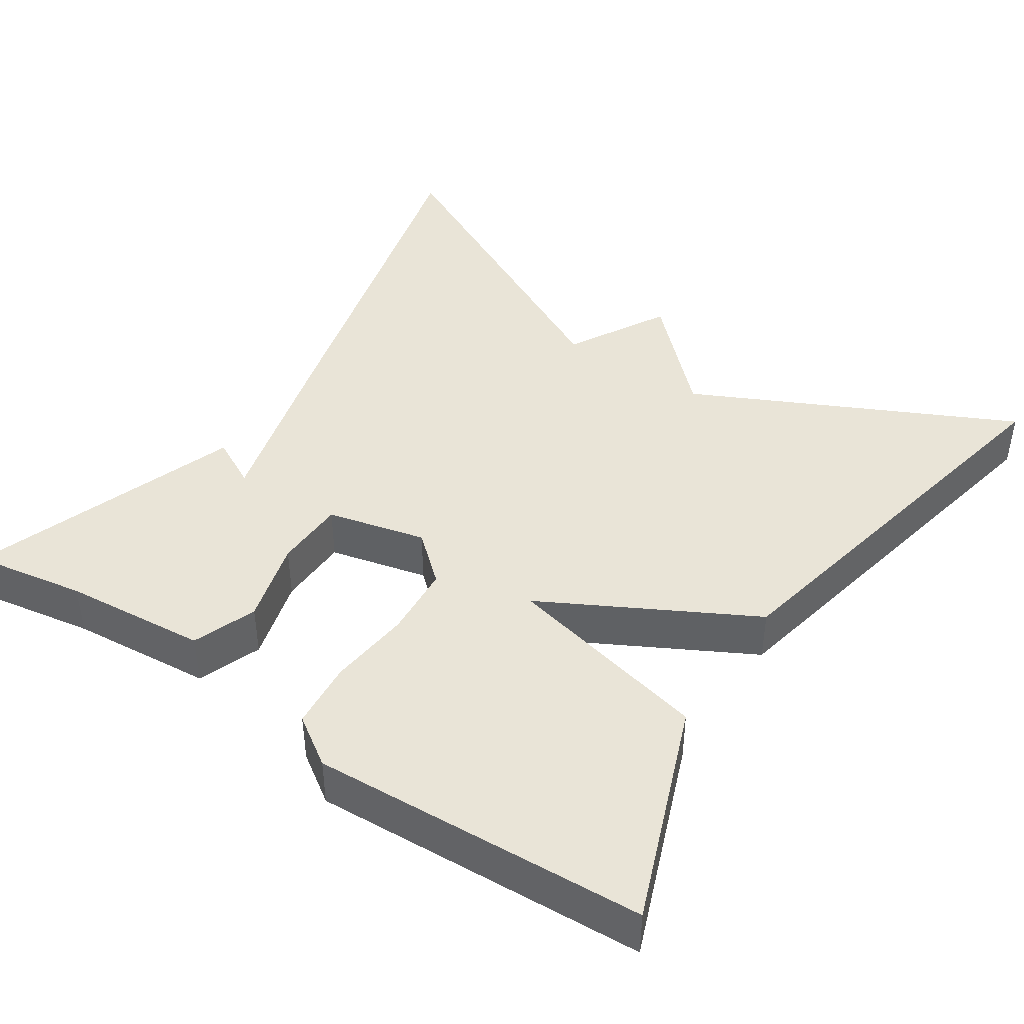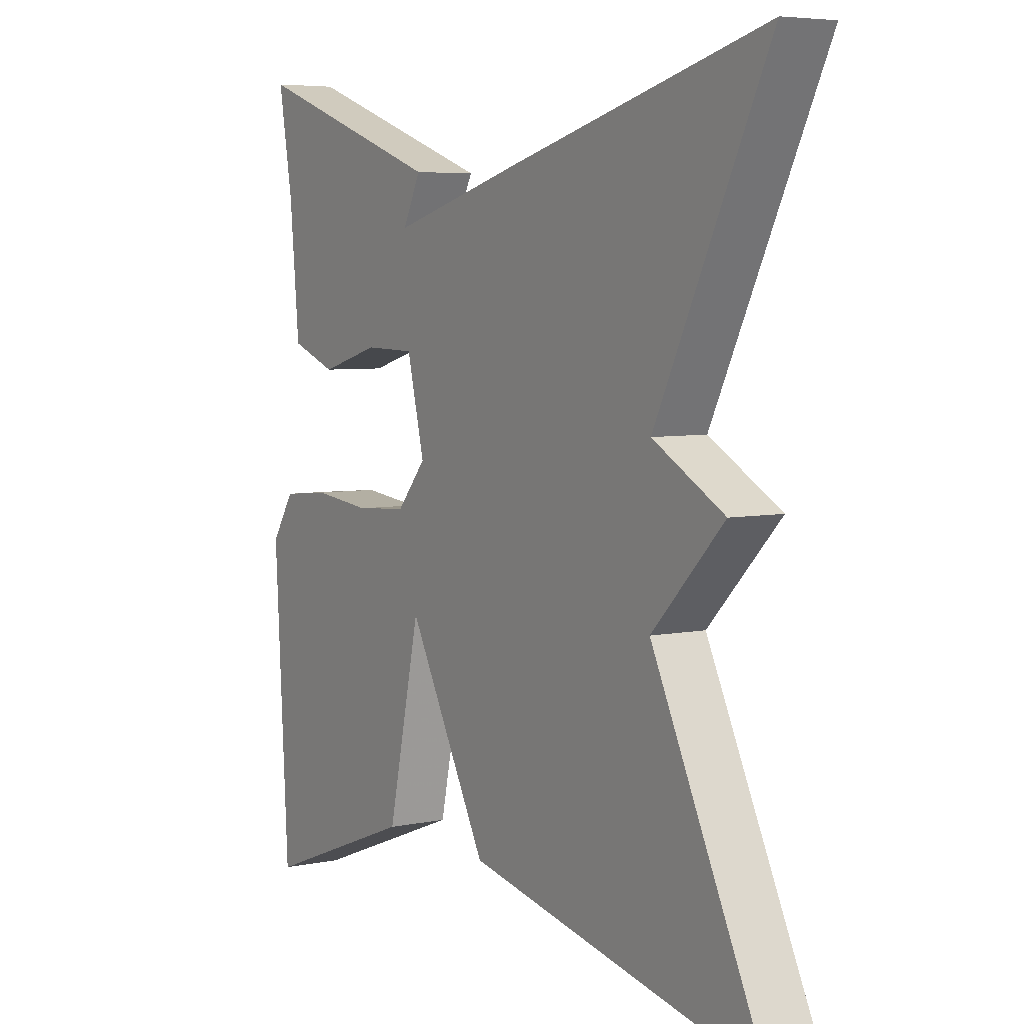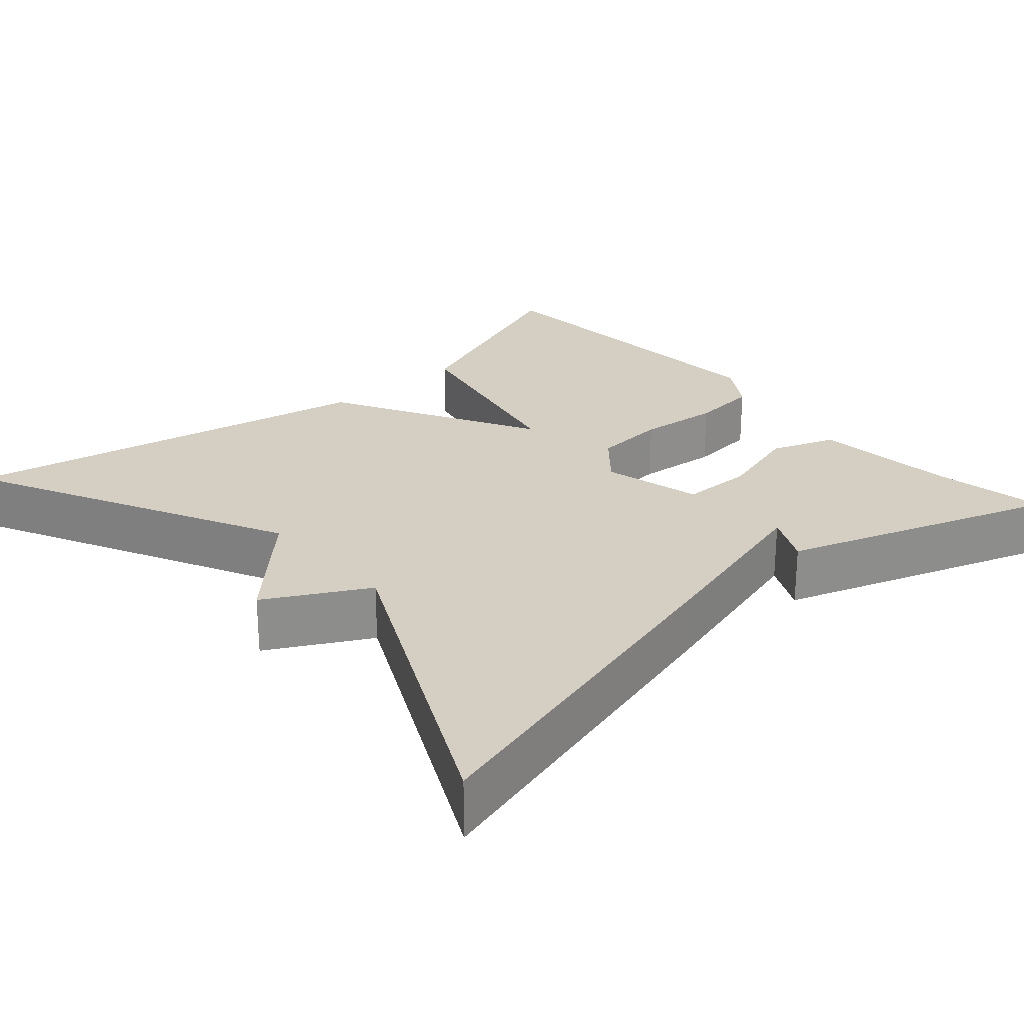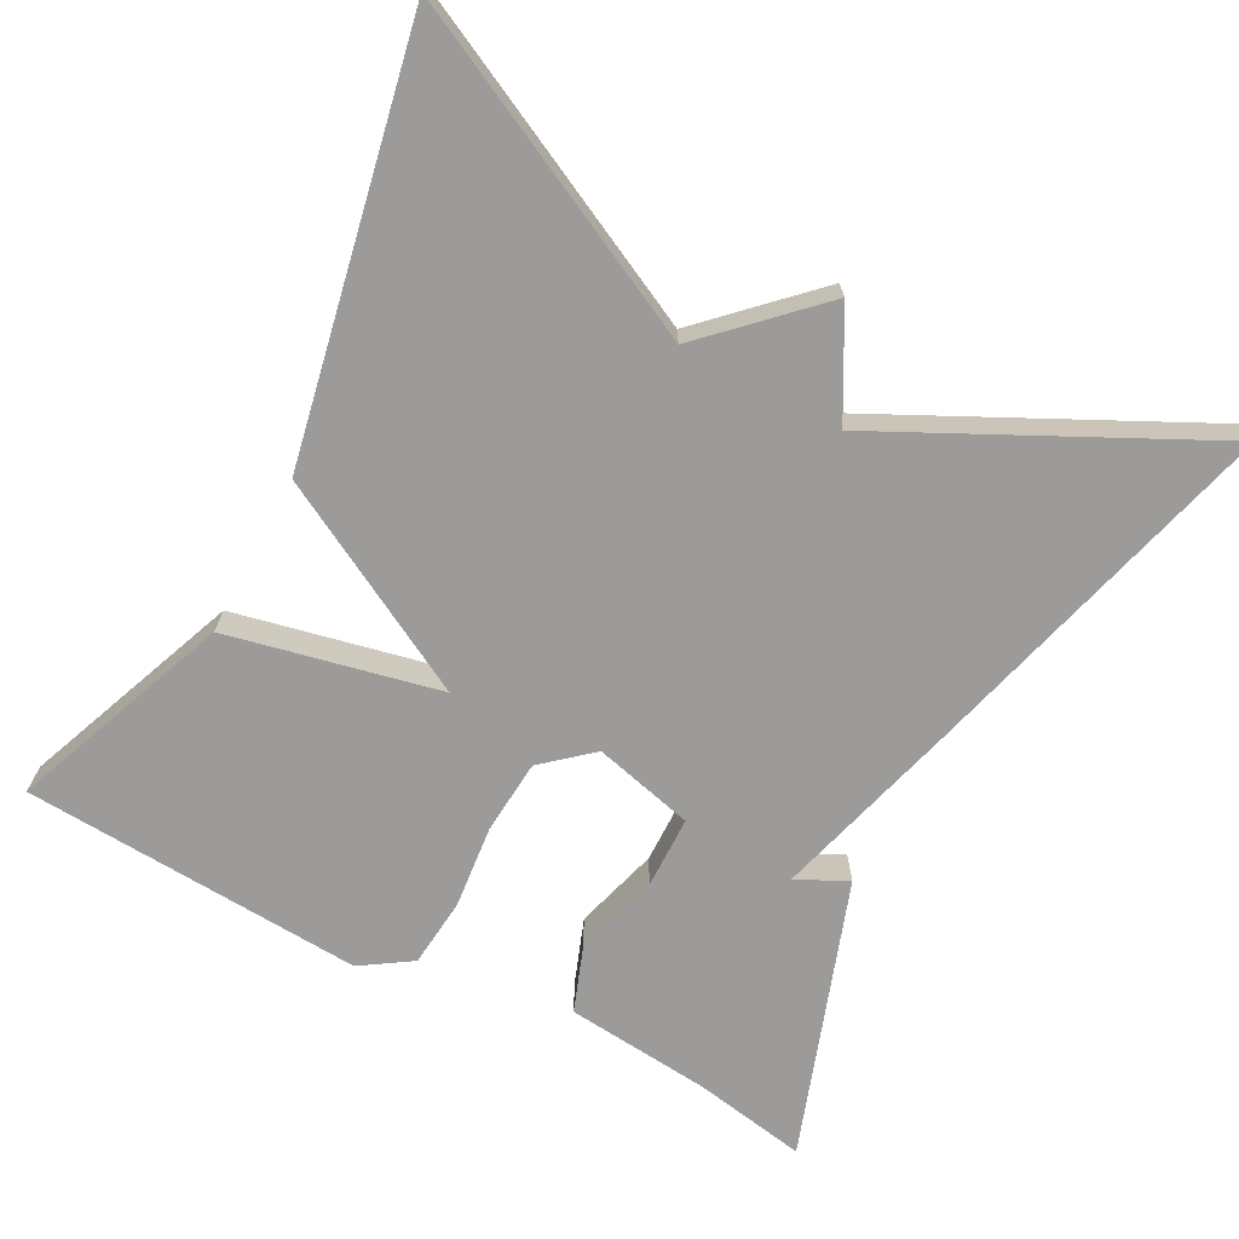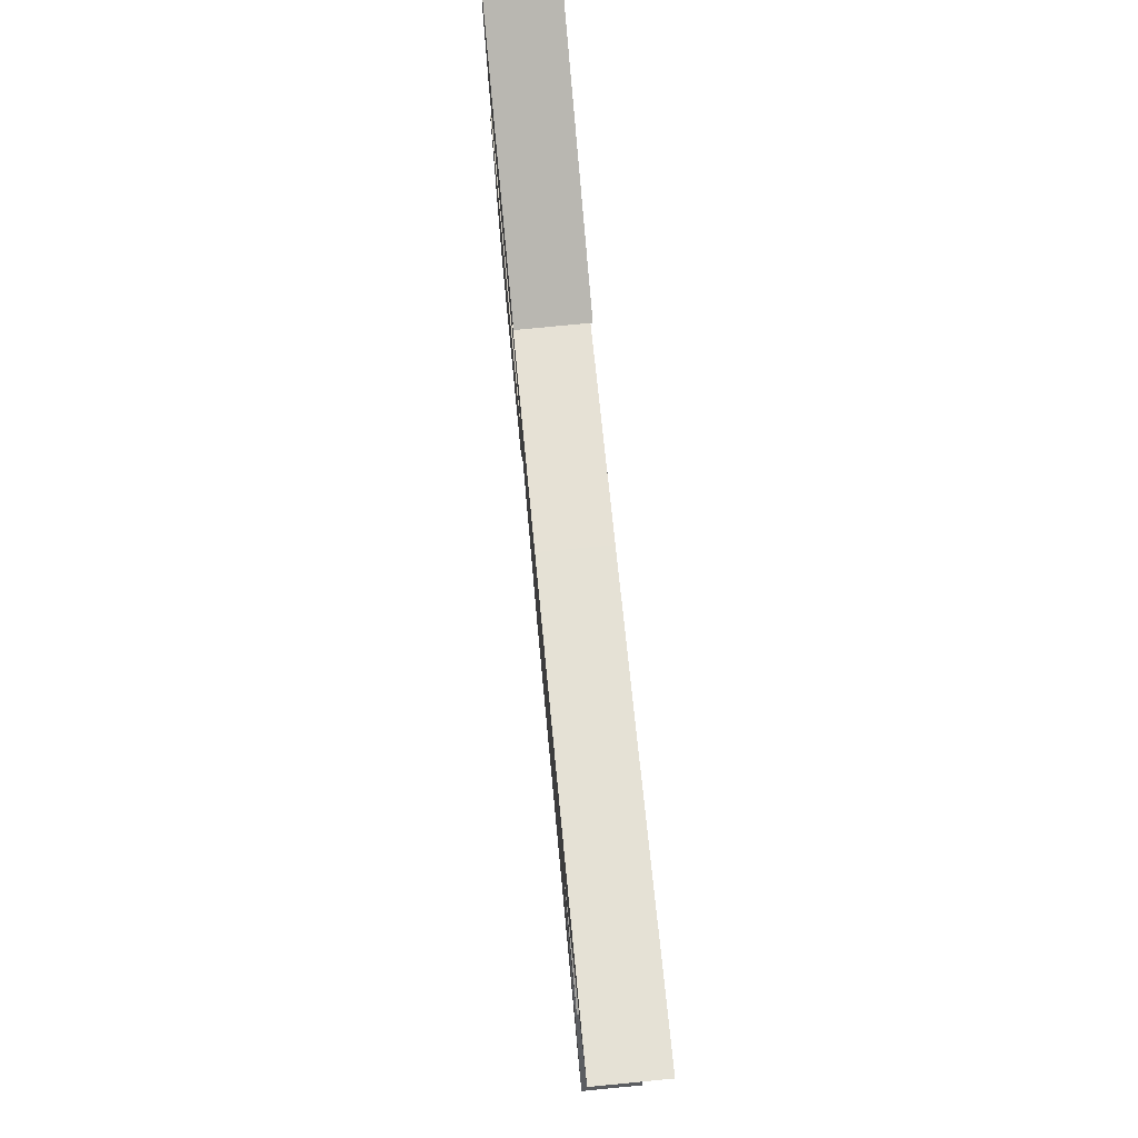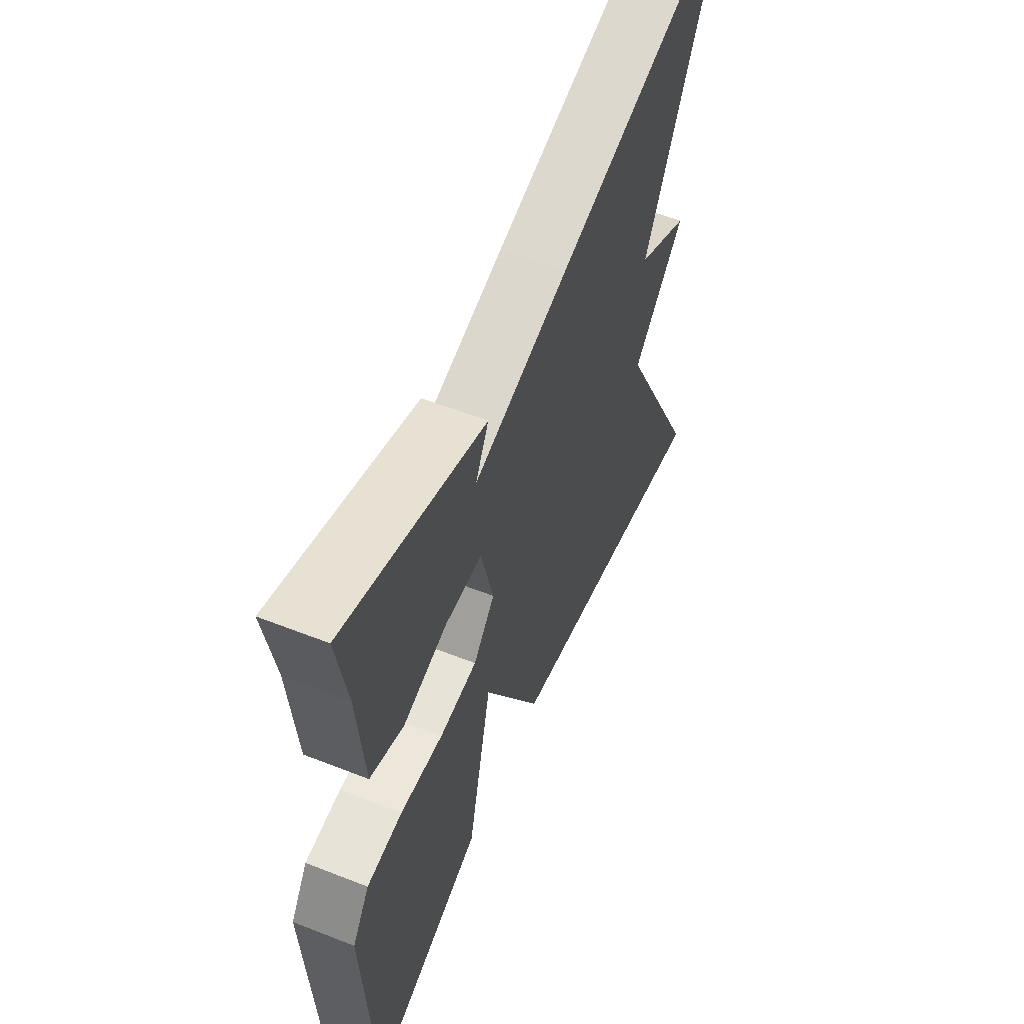
<metadata>
{"format":"obj","ext":"obj","renderer":"f3d","projection":"perspective","resolution":1024,"background":"white","views":[{"elev":43.2,"azim":123.9,"up":"+Y"},{"elev":5.6,"azim":-122.3,"up":"+Z"},{"elev":25.6,"azim":-41.7,"up":"+Y"},{"elev":-69.8,"azim":-118.1,"up":"+Y"},{"elev":79.1,"azim":-95.5,"up":"+Z"},{"elev":56.5,"azim":112.4,"up":"+Z"}]}
</metadata>
<code>
v -0.5 0.07 -0.5
v -0.302 0.07 -0.097
v -0.429 0.07 0.033
v -0.302 0.07 0.103
v -0.5 0.07 0.5
v -0.043 0.07 0.38
v 0.189 0.07 0.317
v 0.157 0.07 0.38
v 0.5 0.07 0.5
v 0.475 0.07 0.358
v 0.458 0.07 0.177
v 0.377 0.07 0.147
v 0.271 0.07 0.177
v 0.181 0.07 0.175
v 0.15 0.07 0.05
v 0.202 0.07 -0.01
v 0.294 0.07 -0.017
v 0.398 0.07 -0.006
v 0.484 0.07 -0.014
v 0.525 0.07 -0.076
v 0.5 0.07 -0.5
v 0.225 0.07 -0.394
v 0.167 0.07 -0.132
v 0.025 0.07 -0.394
v -0.5 0 -0.5
v -0.302 0 -0.097
v -0.429 0 0.033
v -0.302 0 0.103
v -0.5 0 0.5
v -0.043 0 0.38
v 0.189 0 0.317
v 0.157 0 0.38
v 0.5 0 0.5
v 0.475 0 0.358
v 0.458 0 0.177
v 0.377 0 0.147
v 0.271 0 0.177
v 0.181 0 0.175
v 0.15 0 0.05
v 0.202 0 -0.01
v 0.294 0 -0.017
v 0.398 0 -0.006
v 0.484 0 -0.014
v 0.525 0 -0.076
v 0.5 0 -0.5
v 0.225 0 -0.394
v 0.167 0 -0.132
v 0.025 0 -0.394
f 23 24 1 2
f 21 22 23
f 20 21 23
f 19 20 23
f 18 19 23
f 17 18 23
f 23 2 3
f 17 23 3
f 16 17 3
f 15 16 3 4
f 5 6 7
f 4 5 7
f 15 4 7
f 14 15 7
f 13 14 7
f 13 7 8
f 12 13 8
f 11 12 8
f 10 11 8
f 8 9 10
f 26 25 48 47
f 47 46 45
f 47 45 44
f 47 44 43
f 47 43 42
f 47 42 41
f 27 26 47
f 27 47 41
f 27 41 40
f 28 27 40 39
f 31 30 29
f 31 29 28
f 31 28 39
f 31 39 38
f 31 38 37
f 32 31 37
f 32 37 36
f 32 36 35
f 32 35 34
f 34 33 32
f 1 25 26 2
f 2 26 27 3
f 3 27 28 4
f 4 28 29 5
f 5 29 30 6
f 6 30 31 7
f 7 31 32 8
f 8 32 33 9
f 9 33 34 10
f 10 34 35 11
f 11 35 36 12
f 12 36 37 13
f 13 37 38 14
f 14 38 39 15
f 15 39 40 16
f 16 40 41 17
f 17 41 42 18
f 18 42 43 19
f 19 43 44 20
f 20 44 45 21
f 21 45 46 22
f 22 46 47 23
f 23 47 48 24
f 24 48 25 1

</code>
